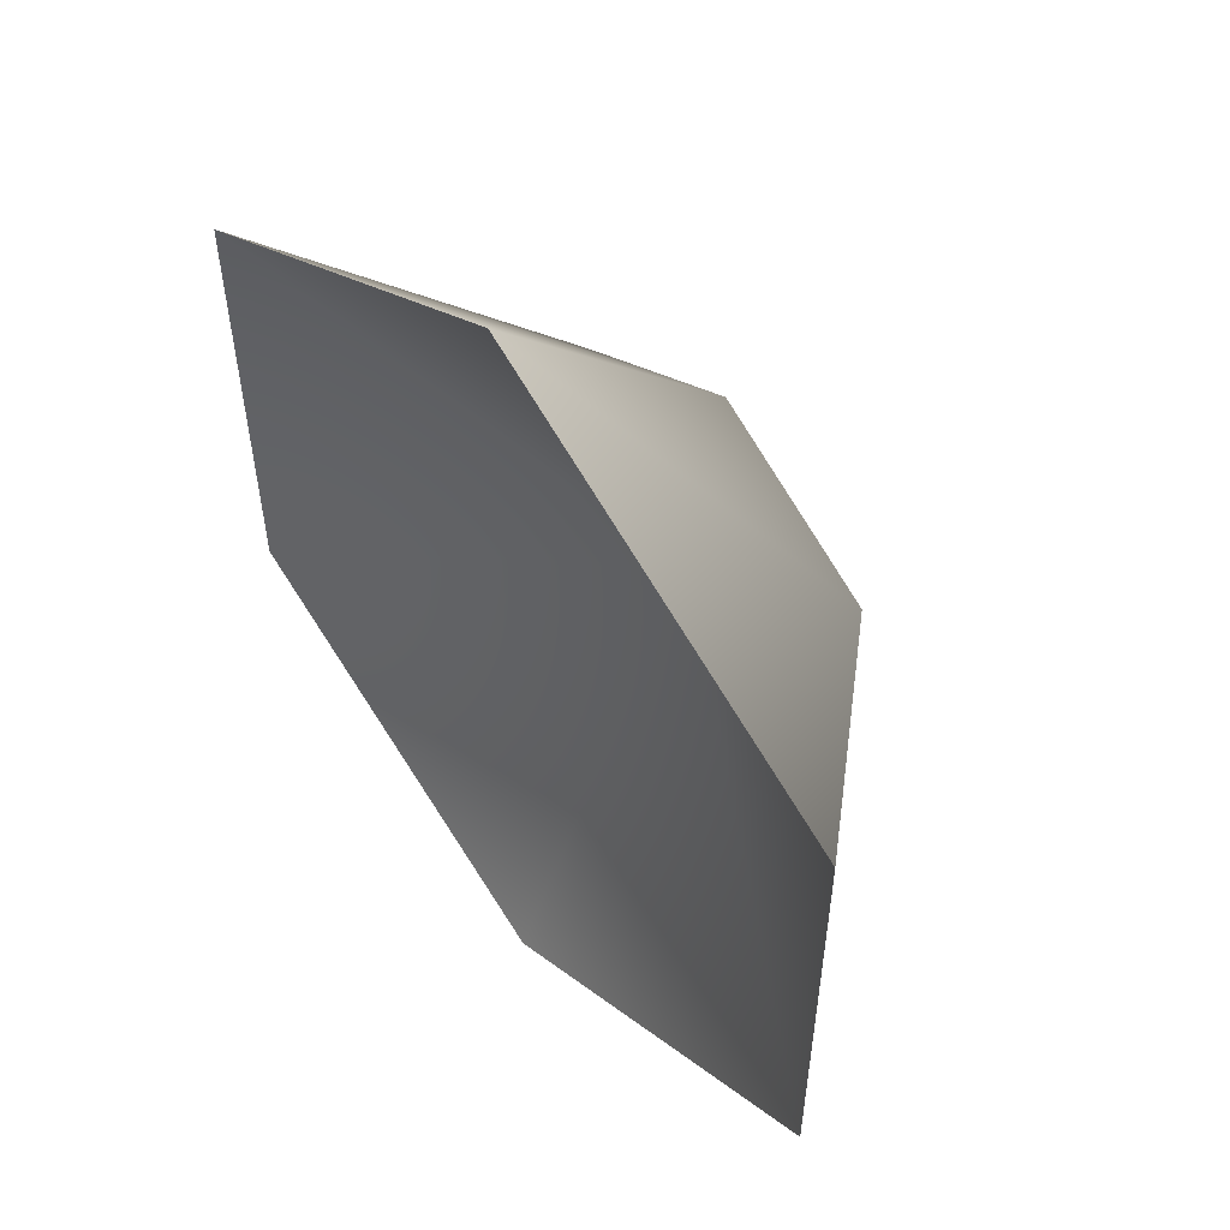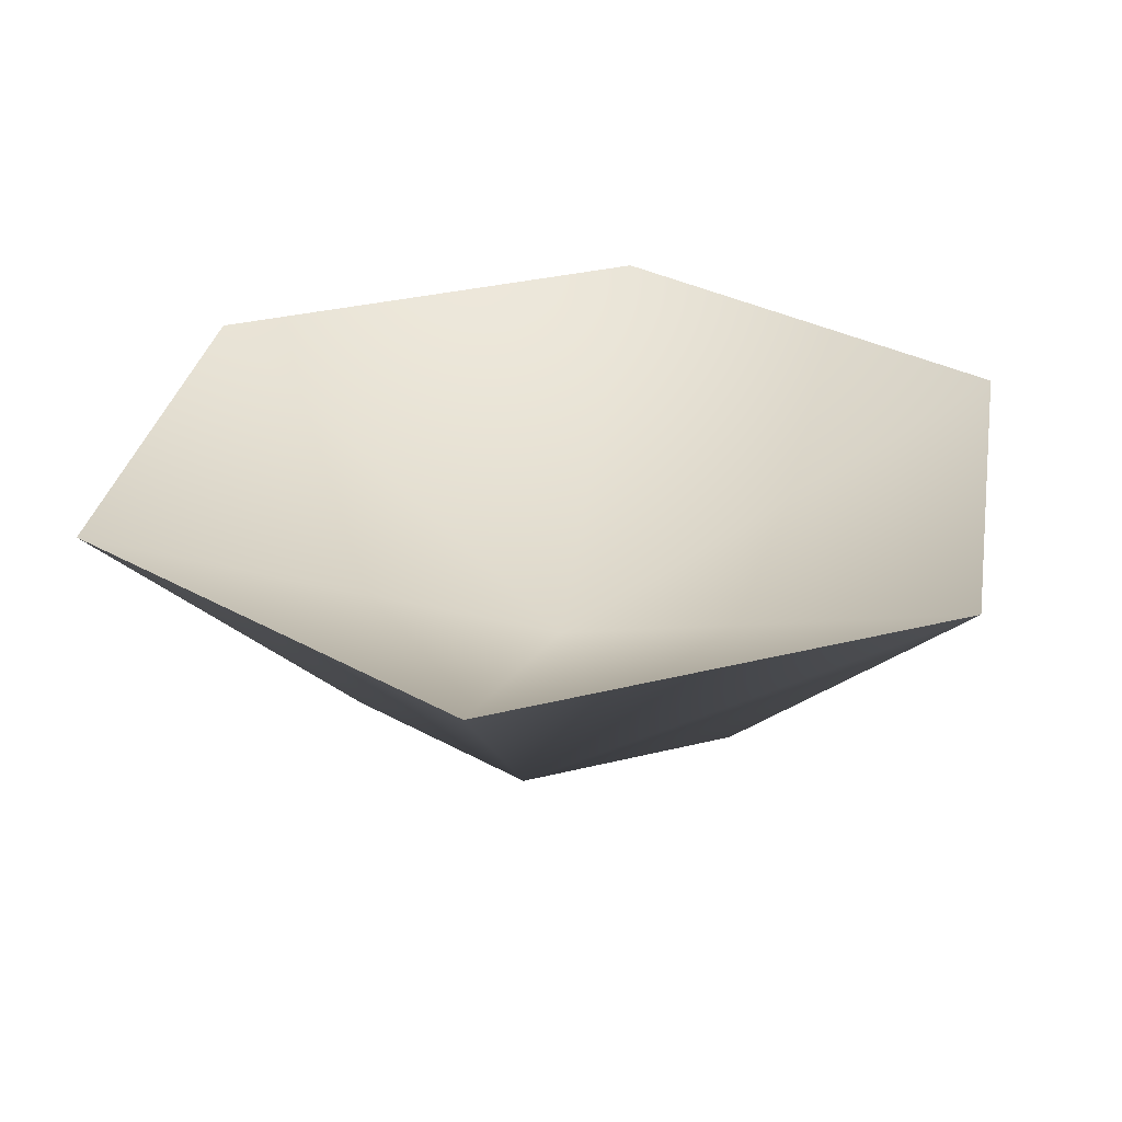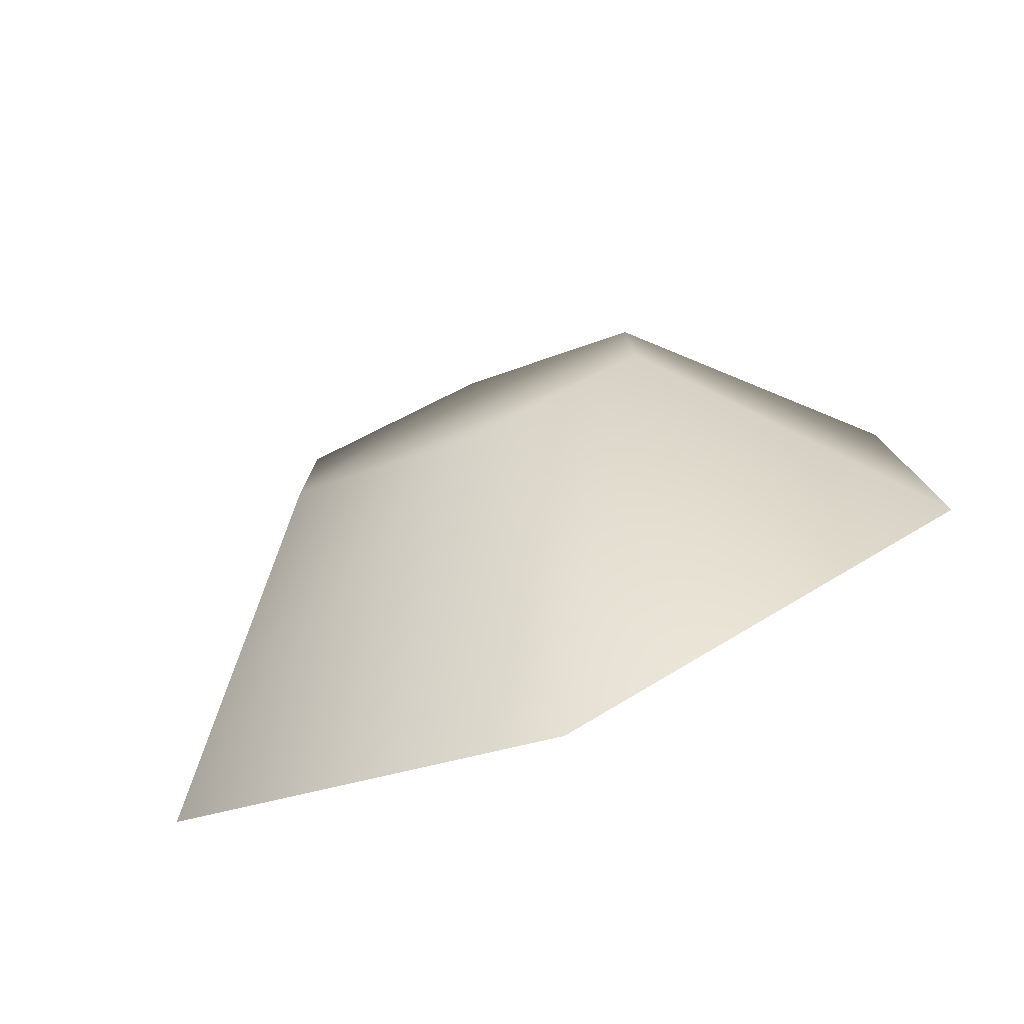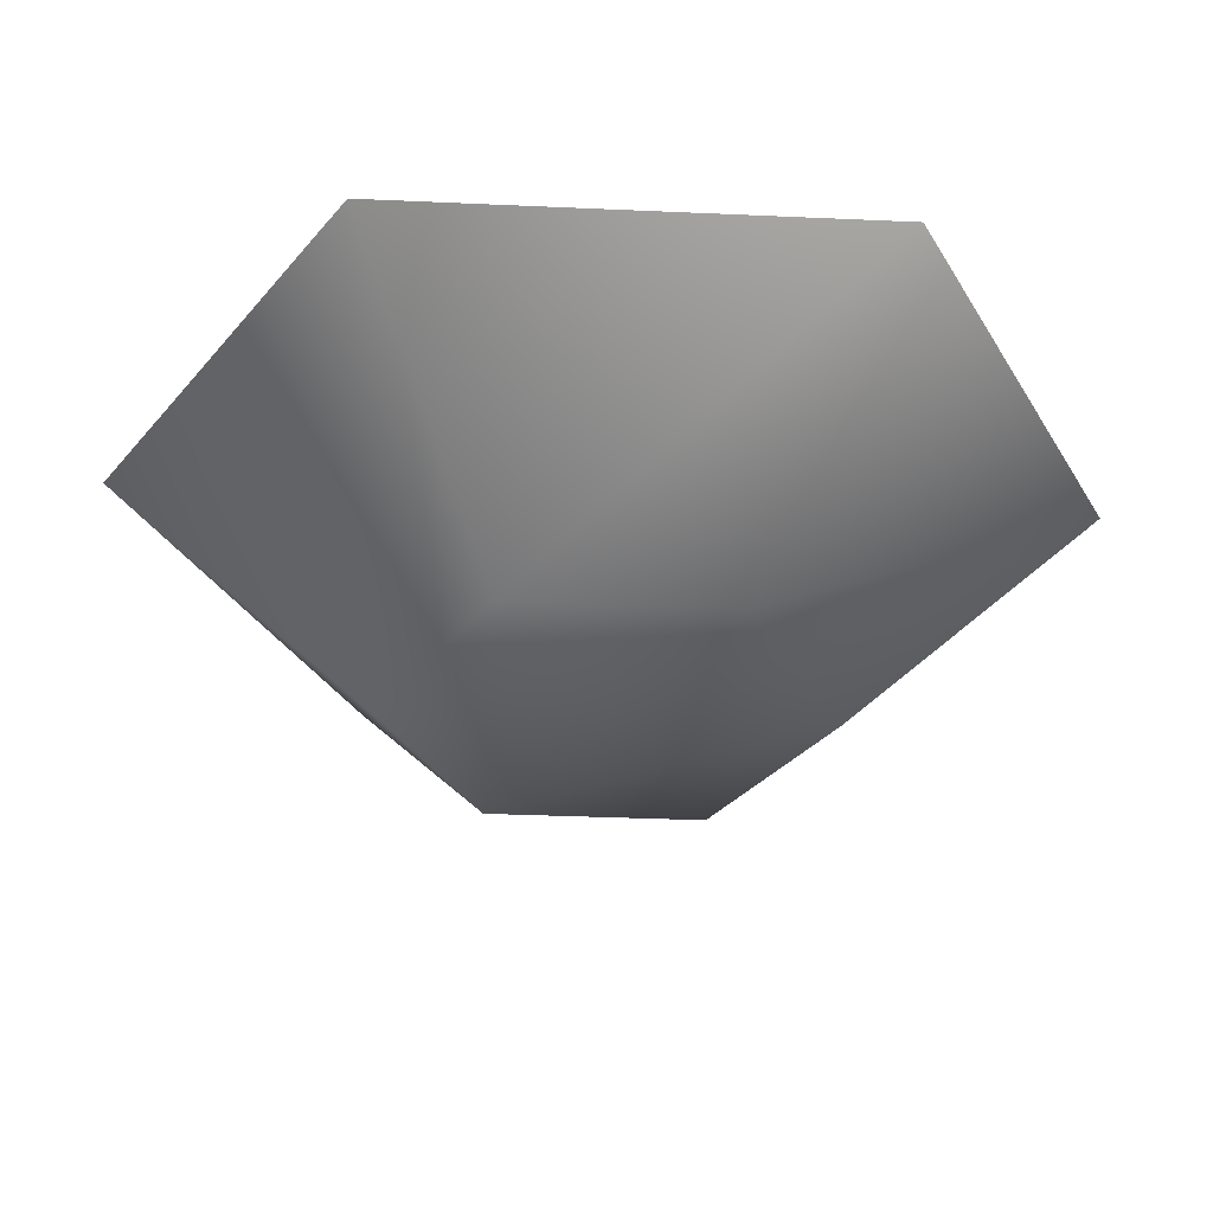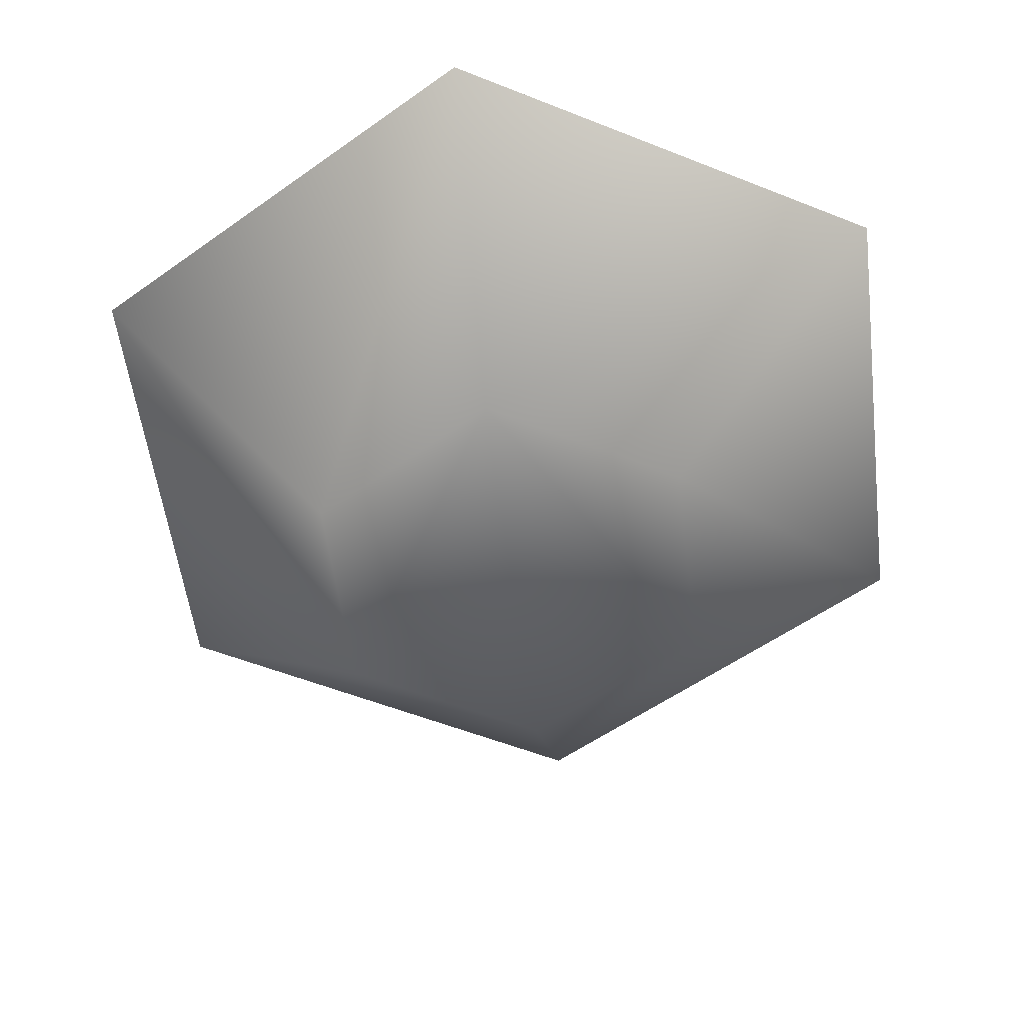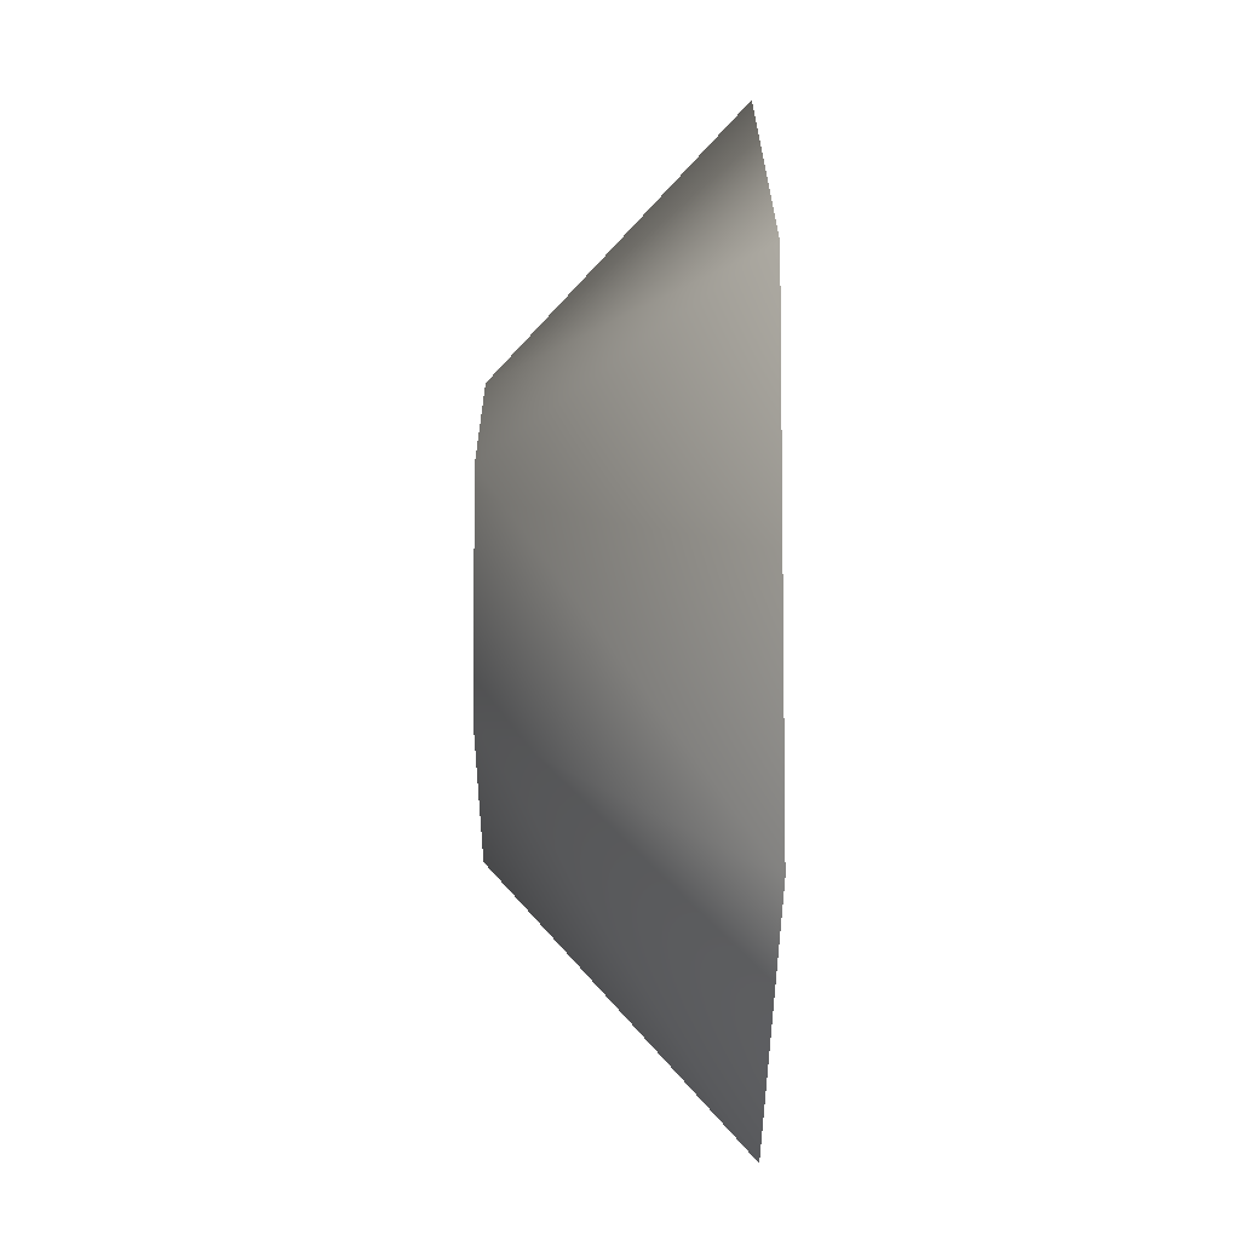
<metadata>
{"format":"obj","ext":"obj","renderer":"f3d","projection":"perspective","resolution":1024,"background":"white","views":[{"elev":54.9,"azim":-128.7,"up":"+Z"},{"elev":29.9,"azim":-170.4,"up":"+Y"},{"elev":-79.3,"azim":22.6,"up":"+Z"},{"elev":-33.3,"azim":26.5,"up":"+Y"},{"elev":-54.5,"azim":-112.9,"up":"+Y"},{"elev":53.3,"azim":89.9,"up":"+Z"}]}
</metadata>
<code>
o BowlWood02
v -0.001339 0.02642 -0.0017
v 0.3026 0.1776 -0.1772
v -0.001339 0.1776 -0.3527
v -0.1383 0 0.07735
v -0.001339 0.1776 0.3493
v -0.3053 0.1776 0.1738
v -0.001339 0 0.1564
v -0.1383 0 -0.08076
v 0.1356 0 0.07735
v 0.1356 0 -0.08076
v -0.001339 0 -0.1598
v -0.3053 0.1776 -0.1772
v -0.001339 0.1776 -0.3527
v 0.3026 0.1776 -0.1772
v 0.3026 0.1776 0.1738
v 0.3026 0.1776 0.1738
v -0.001339 0.1776 0.3493
v -0.3053 0.1776 0.1738
v -0.3053 0.1776 -0.1772
g Geoset0
f 1 2 3
f 4 5 6
f 4 7 5
f 8 7 4
f 8 9 7
f 8 10 9
f 8 11 10
f 8 4 6
f 8 6 12
f 11 8 12
f 11 12 13
f 10 11 13
f 10 13 14
f 9 10 14
f 9 14 15
f 7 9 15
f 7 15 5
f 1 16 2
f 1 17 16
f 1 18 17
f 1 19 18
f 1 3 19

</code>
